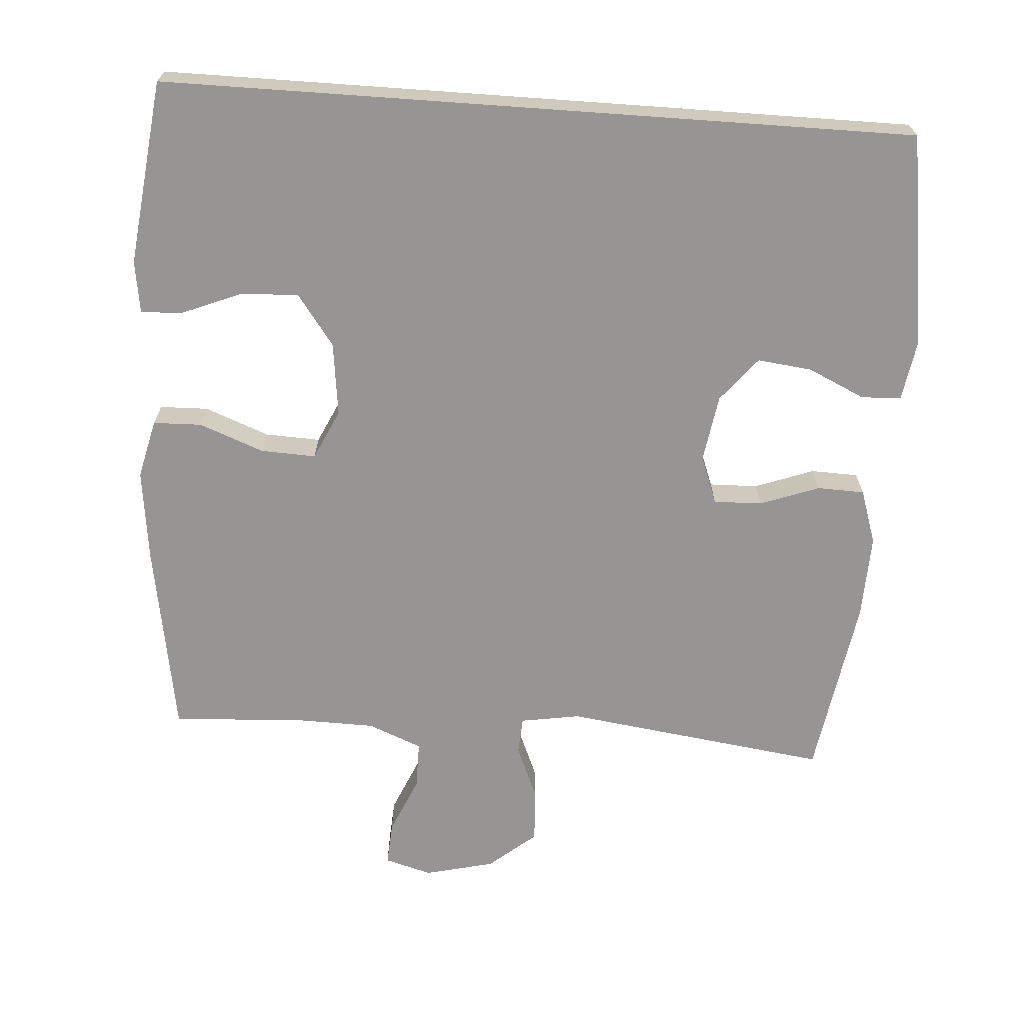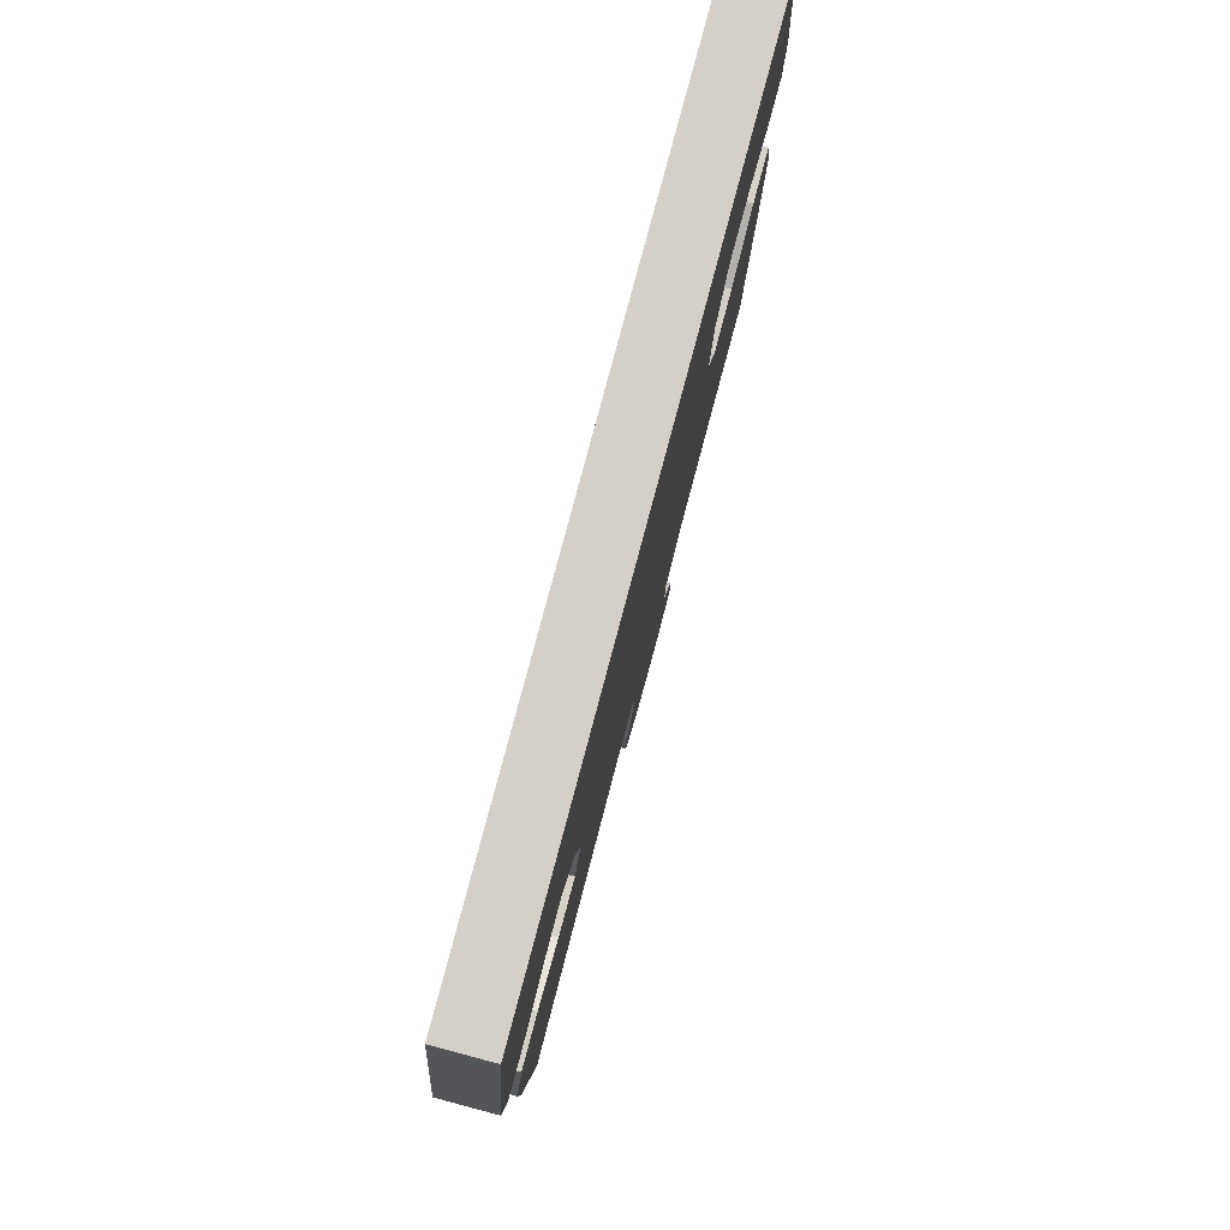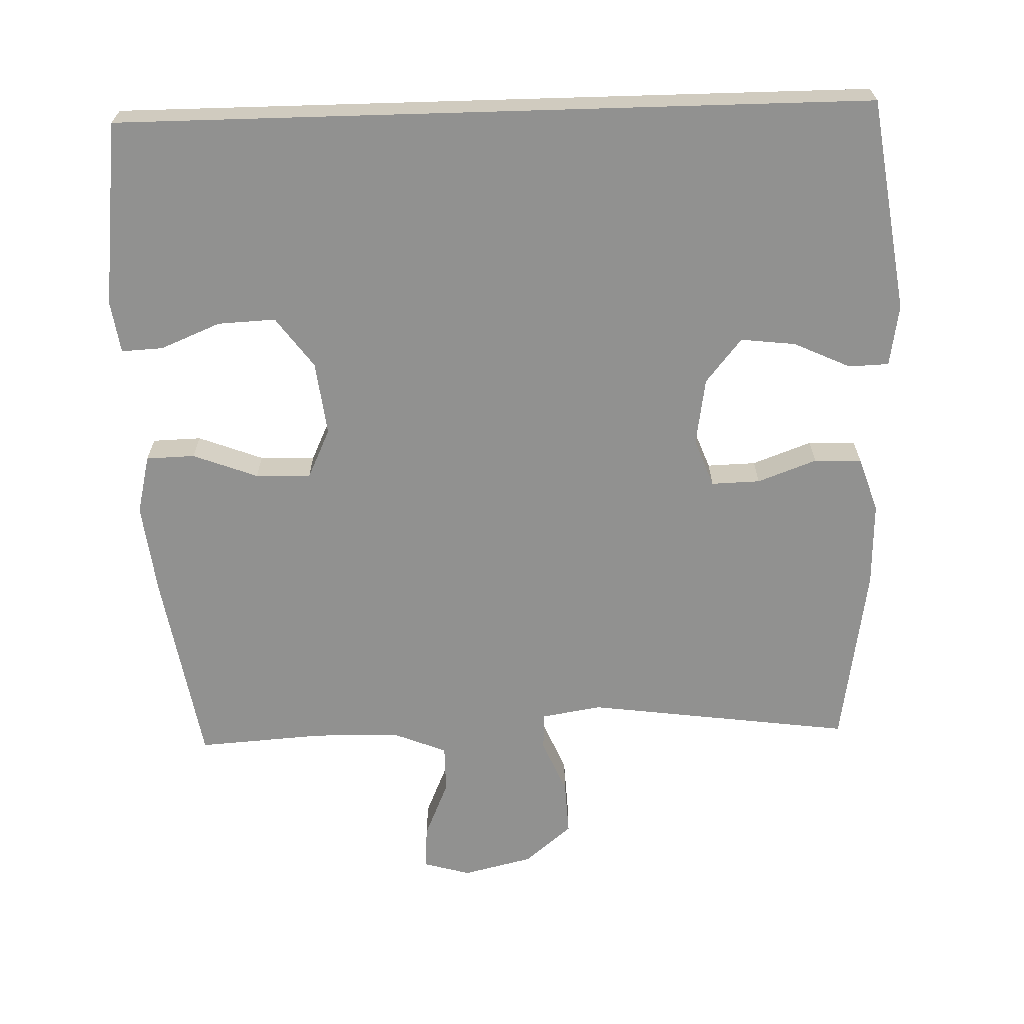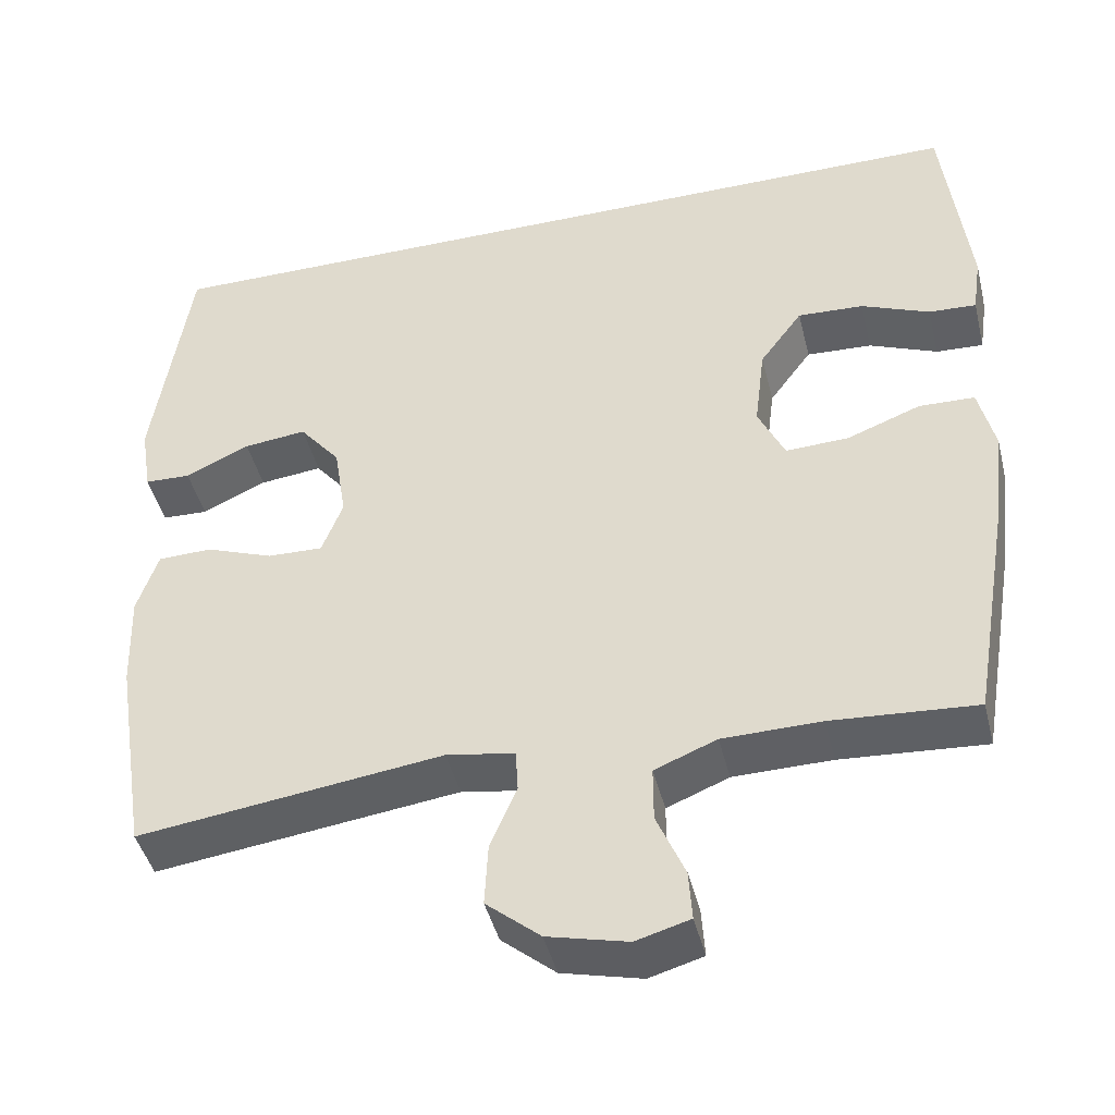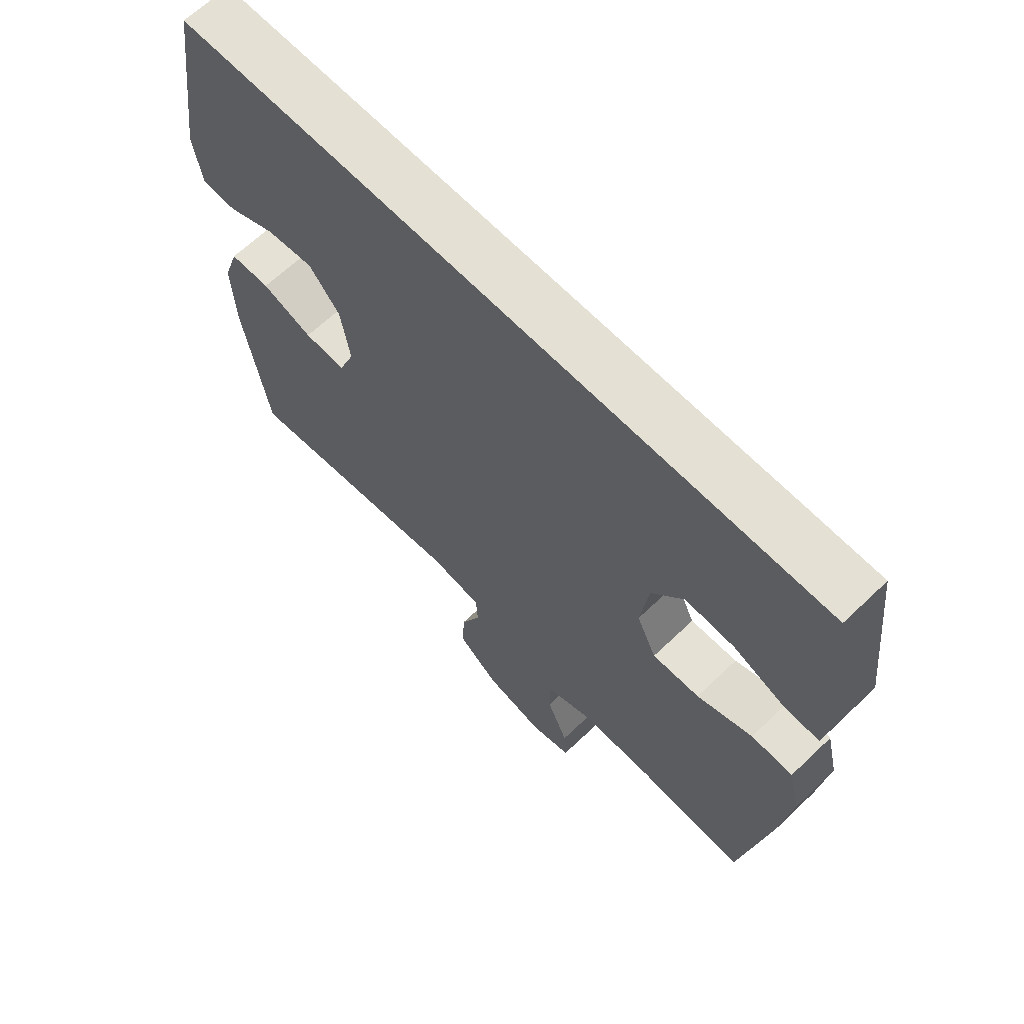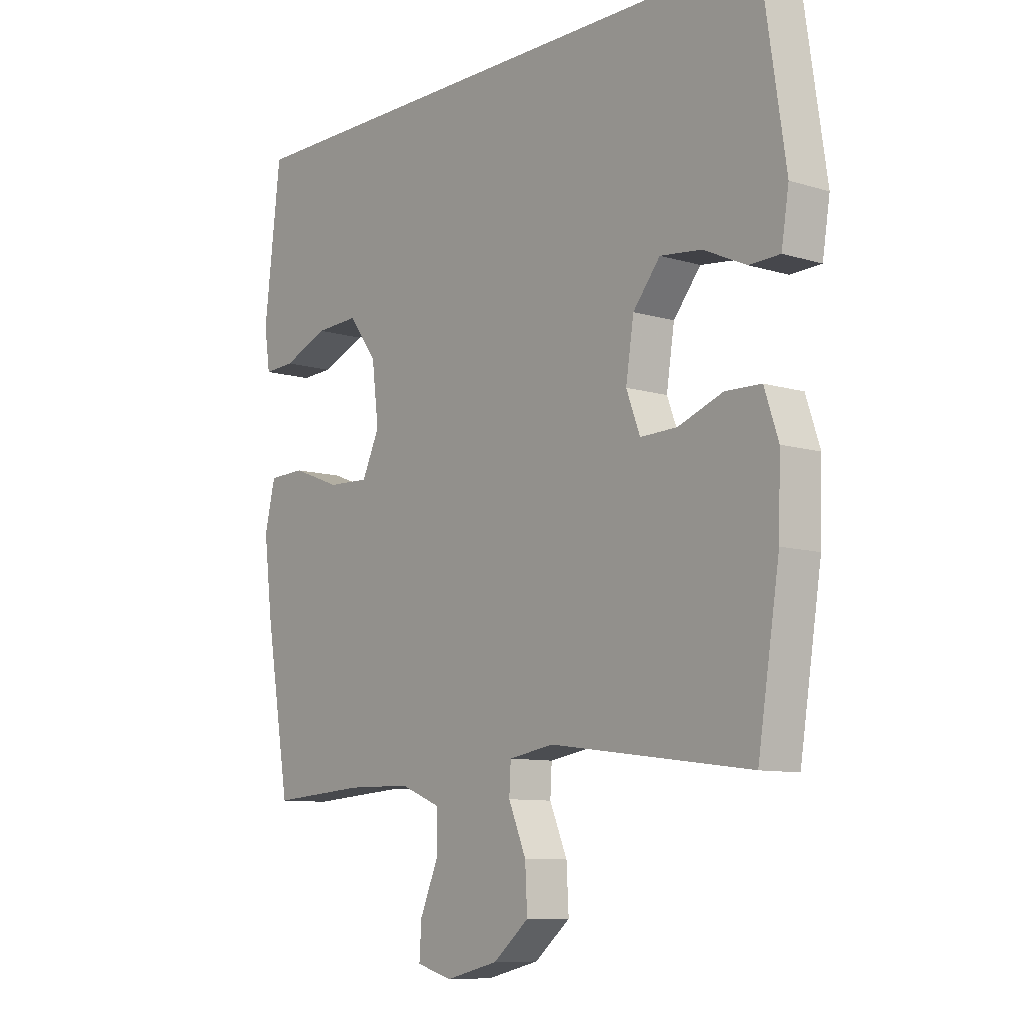
<metadata>
{"format":"obj","ext":"obj","renderer":"f3d","projection":"perspective","resolution":1024,"background":"white","views":[{"elev":-67.5,"azim":-4.1,"up":"+Y"},{"elev":79.9,"azim":104.9,"up":"+Z"},{"elev":-65.9,"azim":1.7,"up":"+Y"},{"elev":-44.1,"azim":-166.3,"up":"+Z"},{"elev":65.5,"azim":-133.8,"up":"+Z"},{"elev":-9.4,"azim":51.3,"up":"+Z"}]}
</metadata>
<code>
v 0.5 0.07 -0.5
v 0.123 0.07 -0.45
v 0.038 0.07 -0.464
v 0.035 0.07 -0.517
v 0.068 0.07 -0.595
v 0.072 0.07 -0.672
v 0.005 0.07 -0.728
v -0.094 0.07 -0.752
v -0.161 0.07 -0.733
v -0.157 0.07 -0.671
v -0.122 0.07 -0.589
v -0.122 0.07 -0.521
v -0.199 0.07 -0.49
v -0.321 0.07 -0.488
v -0.5 0.07 -0.5
v -0.547 0.07 -0.222
v -0.563 0.07 -0.091
v -0.543 0.07 -0.007
v -0.474 0.07 -0.005
v -0.382 0.07 -0.04
v -0.304 0.07 -0.043
v -0.271 0.07 0.028
v -0.284 0.07 0.133
v -0.337 0.07 0.205
v -0.419 0.07 0.201
v -0.504 0.07 0.166
v -0.563 0.07 0.163
v -0.574 0.07 0.237
v -0.543 0.07 0.5
v 0.523 0.07 0.5
v 0.568 0.07 0.197
v 0.554 0.07 0.11
v 0.497 0.07 0.108
v 0.417 0.07 0.145
v 0.339 0.07 0.154
v 0.288 0.07 0.091
v 0.273 0.07 -0.005
v 0.299 0.07 -0.073
v 0.368 0.07 -0.071
v 0.452 0.07 -0.04
v 0.519 0.07 -0.042
v 0.545 0.07 -0.12
v 0.541 0.07 -0.241
v 0.5 0 -0.5
v 0.123 0 -0.45
v 0.038 0 -0.464
v 0.035 0 -0.517
v 0.068 0 -0.595
v 0.072 0 -0.672
v 0.005 0 -0.728
v -0.094 0 -0.752
v -0.161 0 -0.733
v -0.157 0 -0.671
v -0.122 0 -0.589
v -0.122 0 -0.521
v -0.199 0 -0.49
v -0.321 0 -0.488
v -0.5 0 -0.5
v -0.547 0 -0.222
v -0.563 0 -0.091
v -0.543 0 -0.007
v -0.474 0 -0.005
v -0.382 0 -0.04
v -0.304 0 -0.043
v -0.271 0 0.028
v -0.284 0 0.133
v -0.337 0 0.205
v -0.419 0 0.201
v -0.504 0 0.166
v -0.563 0 0.163
v -0.574 0 0.237
v -0.543 0 0.5
v 0.523 0 0.5
v 0.568 0 0.197
v 0.554 0 0.11
v 0.497 0 0.108
v 0.417 0 0.145
v 0.339 0 0.154
v 0.288 0 0.091
v 0.273 0 -0.005
v 0.299 0 -0.073
v 0.368 0 -0.071
v 0.452 0 -0.04
v 0.519 0 -0.042
v 0.545 0 -0.12
v 0.541 0 -0.241
f 42 43 1 2
f 39 40 41 42
f 38 39 42 2
f 37 38 2 3
f 36 37 3
f 31 32 33 34
f 31 34 35
f 30 31 35
f 29 30 35 36
f 25 26 27 28
f 24 25 28 29
f 23 24 29 36
f 17 18 19 20
f 17 20 21
f 14 15 16 17
f 13 14 17 21
f 12 13 21 22
f 8 9 10 11
f 8 11 12
f 7 8 12
f 4 5 6 7
f 3 4 7 12
f 22 23 36
f 3 12 22 36
f 45 44 86 85
f 85 84 83 82
f 45 85 82 81
f 46 45 81 80
f 46 80 79
f 77 76 75 74
f 78 77 74
f 78 74 73
f 79 78 73 72
f 71 70 69 68
f 72 71 68 67
f 79 72 67 66
f 63 62 61 60
f 64 63 60
f 60 59 58 57
f 64 60 57 56
f 65 64 56 55
f 54 53 52 51
f 55 54 51
f 55 51 50
f 50 49 48 47
f 55 50 47 46
f 79 66 65
f 79 65 55 46
f 1 44 45 2
f 2 45 46 3
f 3 46 47 4
f 4 47 48 5
f 5 48 49 6
f 6 49 50 7
f 7 50 51 8
f 8 51 52 9
f 9 52 53 10
f 10 53 54 11
f 11 54 55 12
f 12 55 56 13
f 13 56 57 14
f 14 57 58 15
f 15 58 59 16
f 16 59 60 17
f 17 60 61 18
f 18 61 62 19
f 19 62 63 20
f 20 63 64 21
f 21 64 65 22
f 22 65 66 23
f 23 66 67 24
f 24 67 68 25
f 25 68 69 26
f 26 69 70 27
f 27 70 71 28
f 28 71 72 29
f 29 72 73 30
f 30 73 74 31
f 31 74 75 32
f 32 75 76 33
f 33 76 77 34
f 34 77 78 35
f 35 78 79 36
f 36 79 80 37
f 37 80 81 38
f 38 81 82 39
f 39 82 83 40
f 40 83 84 41
f 41 84 85 42
f 42 85 86 43
f 43 86 44 1

</code>
